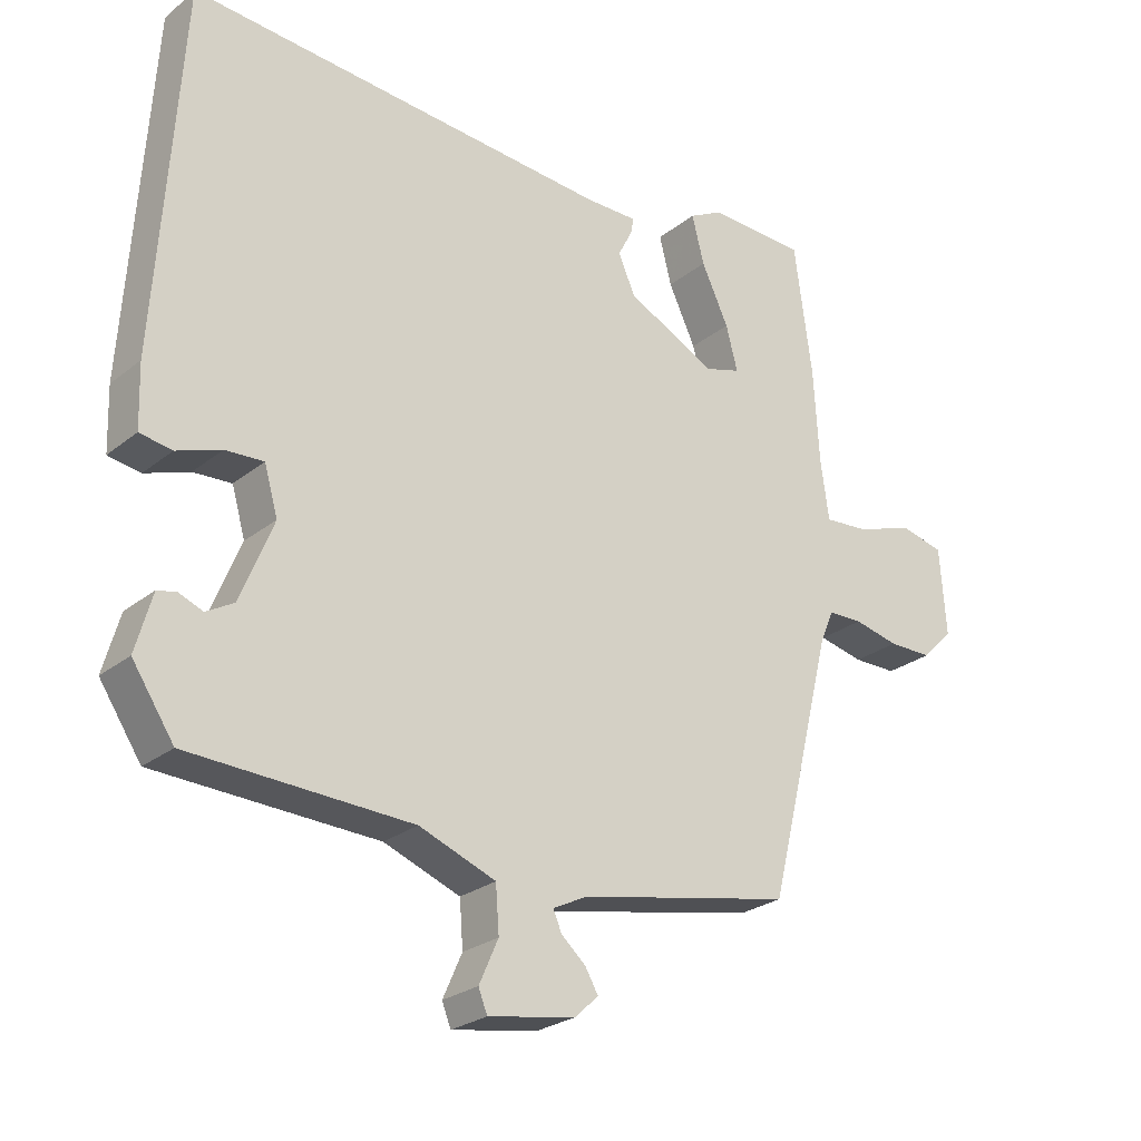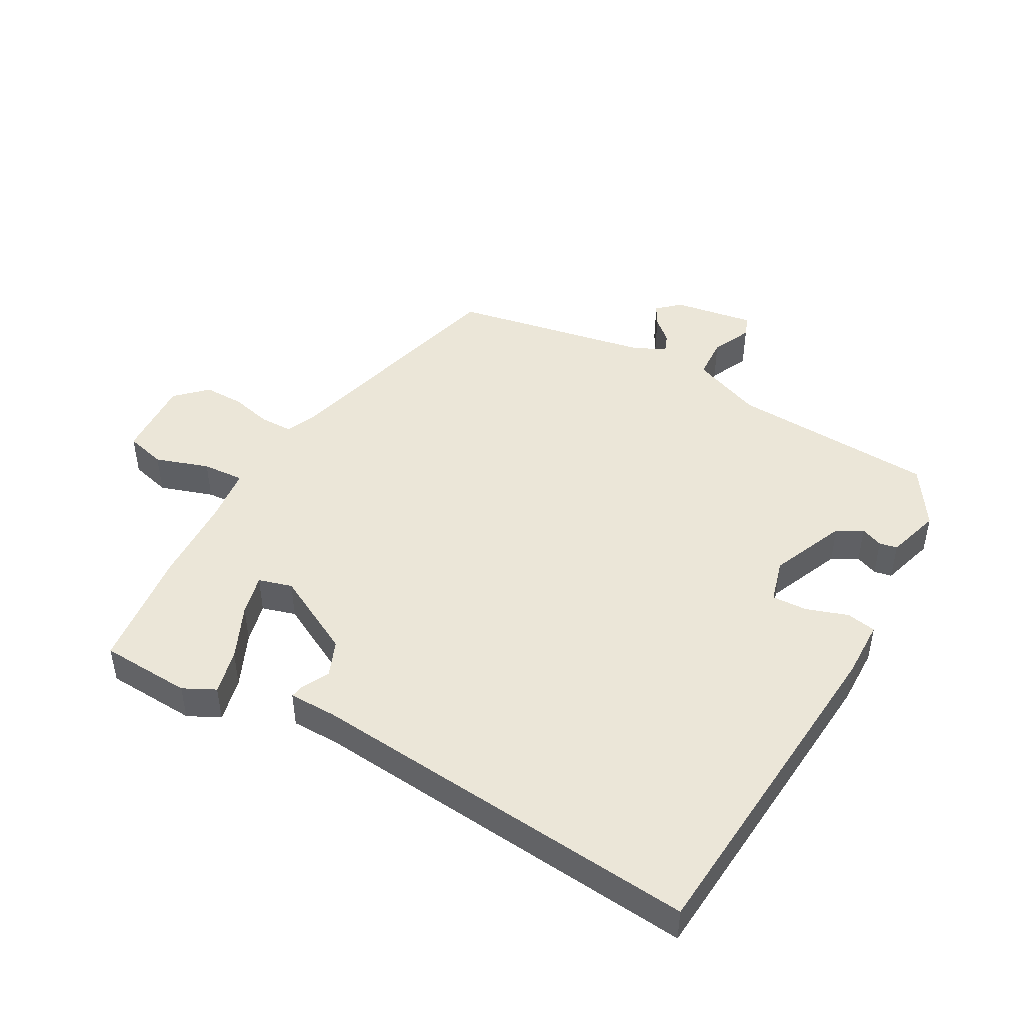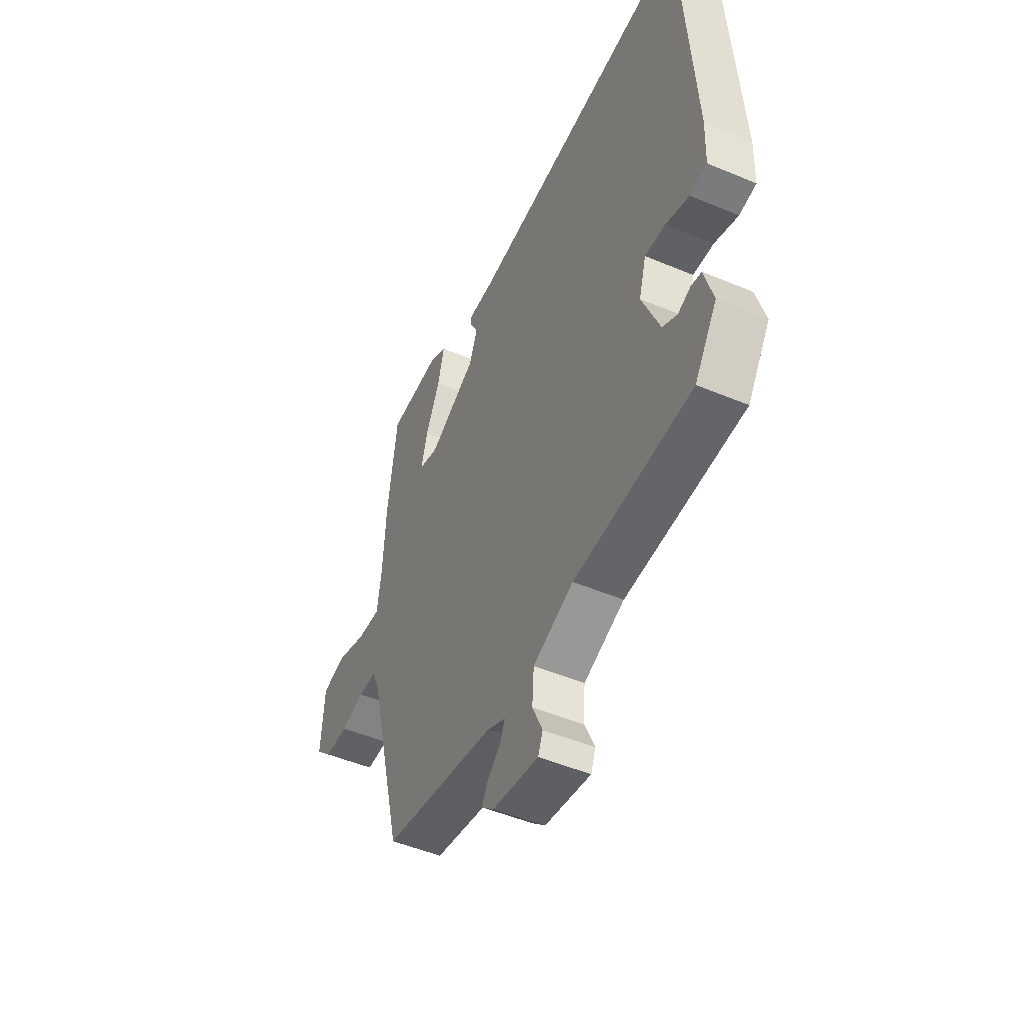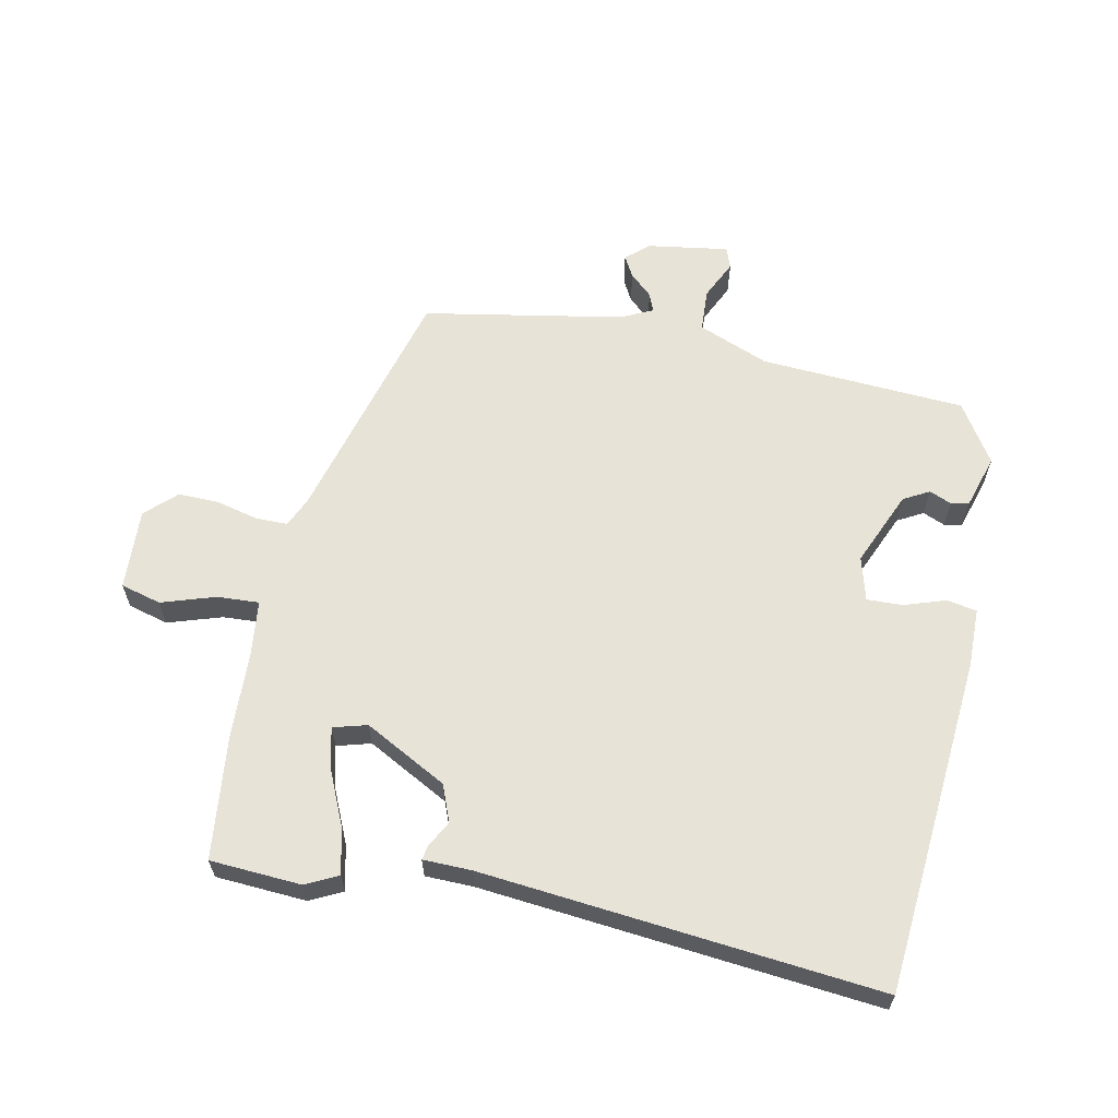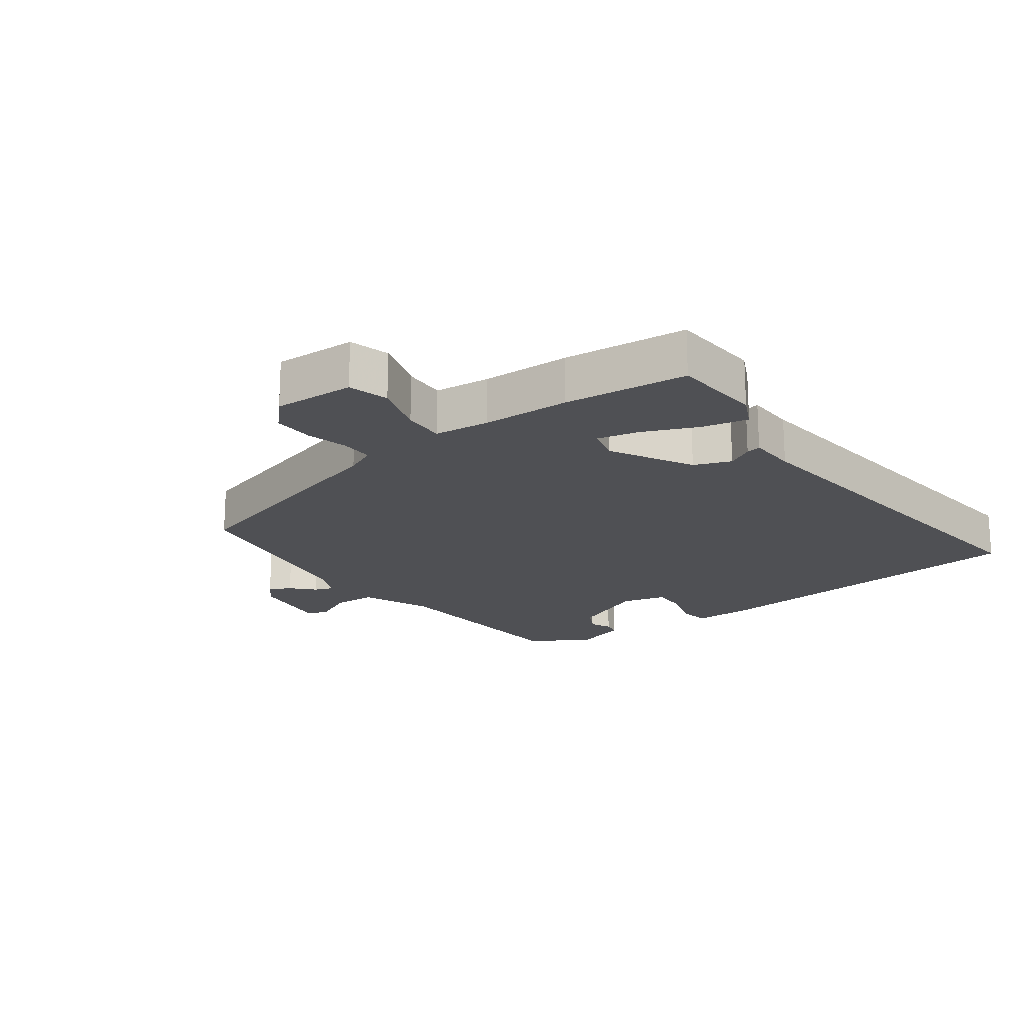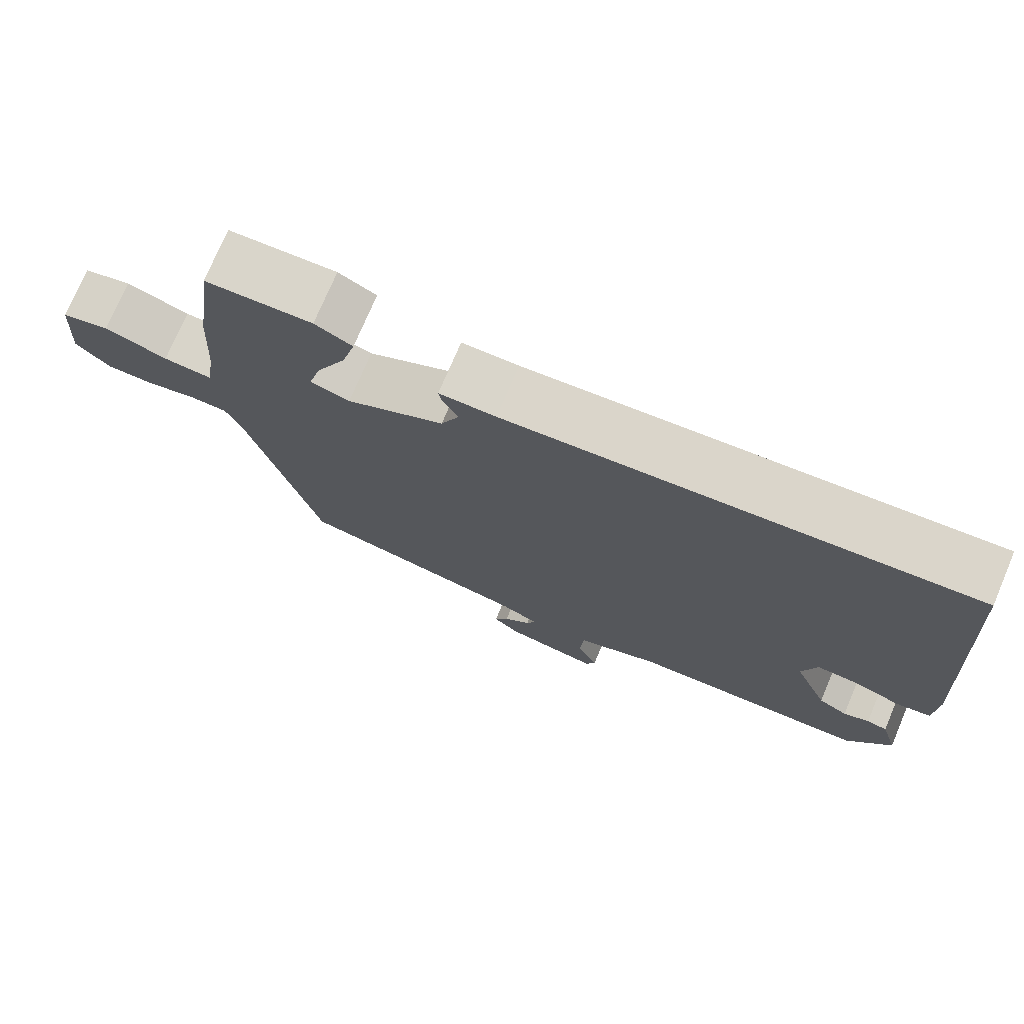
<metadata>
{"format":"obj","ext":"obj","renderer":"f3d","projection":"perspective","resolution":1024,"background":"white","views":[{"elev":-25.6,"azim":141.4,"up":"+Z"},{"elev":46.2,"azim":30.0,"up":"+Y"},{"elev":-49.2,"azim":65.0,"up":"+Z"},{"elev":62.1,"azim":12.7,"up":"+Y"},{"elev":-19.2,"azim":-51.9,"up":"+Y"},{"elev":74.7,"azim":23.0,"up":"+Z"}]}
</metadata>
<code>
v -0.523 0.07 0.329
v -0.497 0.07 0.522
v -0.354 0.07 0.528
v -0.304 0.07 0.502
v -0.322 0.07 0.431
v -0.362 0.07 0.346
v -0.379 0.07 0.281
v -0.326 0.07 0.265
v -0.195 0.07 0.332
v -0.171 0.07 0.389
v -0.192 0.07 0.43
v -0.196 0.07 0.453
v -0.12 0.07 0.453
v 0.503 0.07 0.502
v 0.537 0.07 -0.032
v 0.534 0.07 -0.124
v 0.487 0.07 -0.132
v 0.422 0.07 -0.109
v 0.366 0.07 -0.106
v 0.346 0.07 -0.175
v 0.394 0.07 -0.294
v 0.434 0.07 -0.317
v 0.469 0.07 -0.303
v 0.497 0.07 -0.309
v 0.521 0.07 -0.394
v 0.46 0.07 -0.486
v 0.136 0.07 -0.5
v 0.024 0.07 -0.543
v 0.019 0.07 -0.61
v 0.047 0.07 -0.673
v 0.034 0.07 -0.706
v -0.093 0.07 -0.684
v -0.128 0.07 -0.652
v -0.109 0.07 -0.619
v -0.073 0.07 -0.587
v -0.061 0.07 -0.558
v -0.111 0.07 -0.533
v -0.424 0.07 -0.47
v -0.519 0.07 -0.086
v -0.539 0.07 -0.038
v -0.59 0.07 -0.037
v -0.656 0.07 -0.052
v -0.72 0.07 -0.052
v -0.766 0.07 -0.006
v -0.757 0.07 0.122
v -0.693 0.07 0.138
v -0.609 0.07 0.109
v -0.543 0.07 0.104
v -0.531 0.07 0.191
v -0.523 0 0.329
v -0.497 0 0.522
v -0.354 0 0.528
v -0.304 0 0.502
v -0.322 0 0.431
v -0.362 0 0.346
v -0.379 0 0.281
v -0.326 0 0.265
v -0.195 0 0.332
v -0.171 0 0.389
v -0.192 0 0.43
v -0.196 0 0.453
v -0.12 0 0.453
v 0.503 0 0.502
v 0.537 0 -0.032
v 0.534 0 -0.124
v 0.487 0 -0.132
v 0.422 0 -0.109
v 0.366 0 -0.106
v 0.346 0 -0.175
v 0.394 0 -0.294
v 0.434 0 -0.317
v 0.469 0 -0.303
v 0.497 0 -0.309
v 0.521 0 -0.394
v 0.46 0 -0.486
v 0.136 0 -0.5
v 0.024 0 -0.543
v 0.019 0 -0.61
v 0.047 0 -0.673
v 0.034 0 -0.706
v -0.093 0 -0.684
v -0.128 0 -0.652
v -0.109 0 -0.619
v -0.073 0 -0.587
v -0.061 0 -0.558
v -0.111 0 -0.533
v -0.424 0 -0.47
v -0.519 0 -0.086
v -0.539 0 -0.038
v -0.59 0 -0.037
v -0.656 0 -0.052
v -0.72 0 -0.052
v -0.766 0 -0.006
v -0.757 0 0.122
v -0.693 0 0.138
v -0.609 0 0.109
v -0.543 0 0.104
v -0.531 0 0.191
f 44 45 46 47
f 44 47 48
f 41 42 43 44
f 40 41 44 48
f 39 40 48 49
f 37 38 39 49
f 32 33 34 35
f 32 35 36
f 29 30 31 32
f 28 29 32 36
f 27 28 36 37
f 25 26 27
f 22 23 24 25
f 21 22 25 27
f 20 21 27 37
f 15 16 17 18
f 13 14 15 18
f 13 18 19
f 10 11 12 13
f 9 10 13 19
f 8 9 19 20
f 3 4 5 6
f 3 6 7
f 2 3 7
f 1 2 7
f 49 1 7
f 20 37 49
f 7 8 20 49
f 96 95 94 93
f 97 96 93
f 93 92 91 90
f 97 93 90 89
f 98 97 89 88
f 98 88 87 86
f 84 83 82 81
f 85 84 81
f 81 80 79 78
f 85 81 78 77
f 86 85 77 76
f 76 75 74
f 74 73 72 71
f 76 74 71 70
f 86 76 70 69
f 67 66 65 64
f 67 64 63 62
f 68 67 62
f 62 61 60 59
f 68 62 59 58
f 69 68 58 57
f 55 54 53 52
f 56 55 52
f 56 52 51
f 56 51 50
f 56 50 98
f 98 86 69
f 98 69 57 56
f 1 50 51 2
f 2 51 52 3
f 3 52 53 4
f 4 53 54 5
f 5 54 55 6
f 6 55 56 7
f 7 56 57 8
f 8 57 58 9
f 9 58 59 10
f 10 59 60 11
f 11 60 61 12
f 12 61 62 13
f 13 62 63 14
f 14 63 64 15
f 15 64 65 16
f 16 65 66 17
f 17 66 67 18
f 18 67 68 19
f 19 68 69 20
f 20 69 70 21
f 21 70 71 22
f 22 71 72 23
f 23 72 73 24
f 24 73 74 25
f 25 74 75 26
f 26 75 76 27
f 27 76 77 28
f 28 77 78 29
f 29 78 79 30
f 30 79 80 31
f 31 80 81 32
f 32 81 82 33
f 33 82 83 34
f 34 83 84 35
f 35 84 85 36
f 36 85 86 37
f 37 86 87 38
f 38 87 88 39
f 39 88 89 40
f 40 89 90 41
f 41 90 91 42
f 42 91 92 43
f 43 92 93 44
f 44 93 94 45
f 45 94 95 46
f 46 95 96 47
f 47 96 97 48
f 48 97 98 49
f 49 98 50 1

</code>
